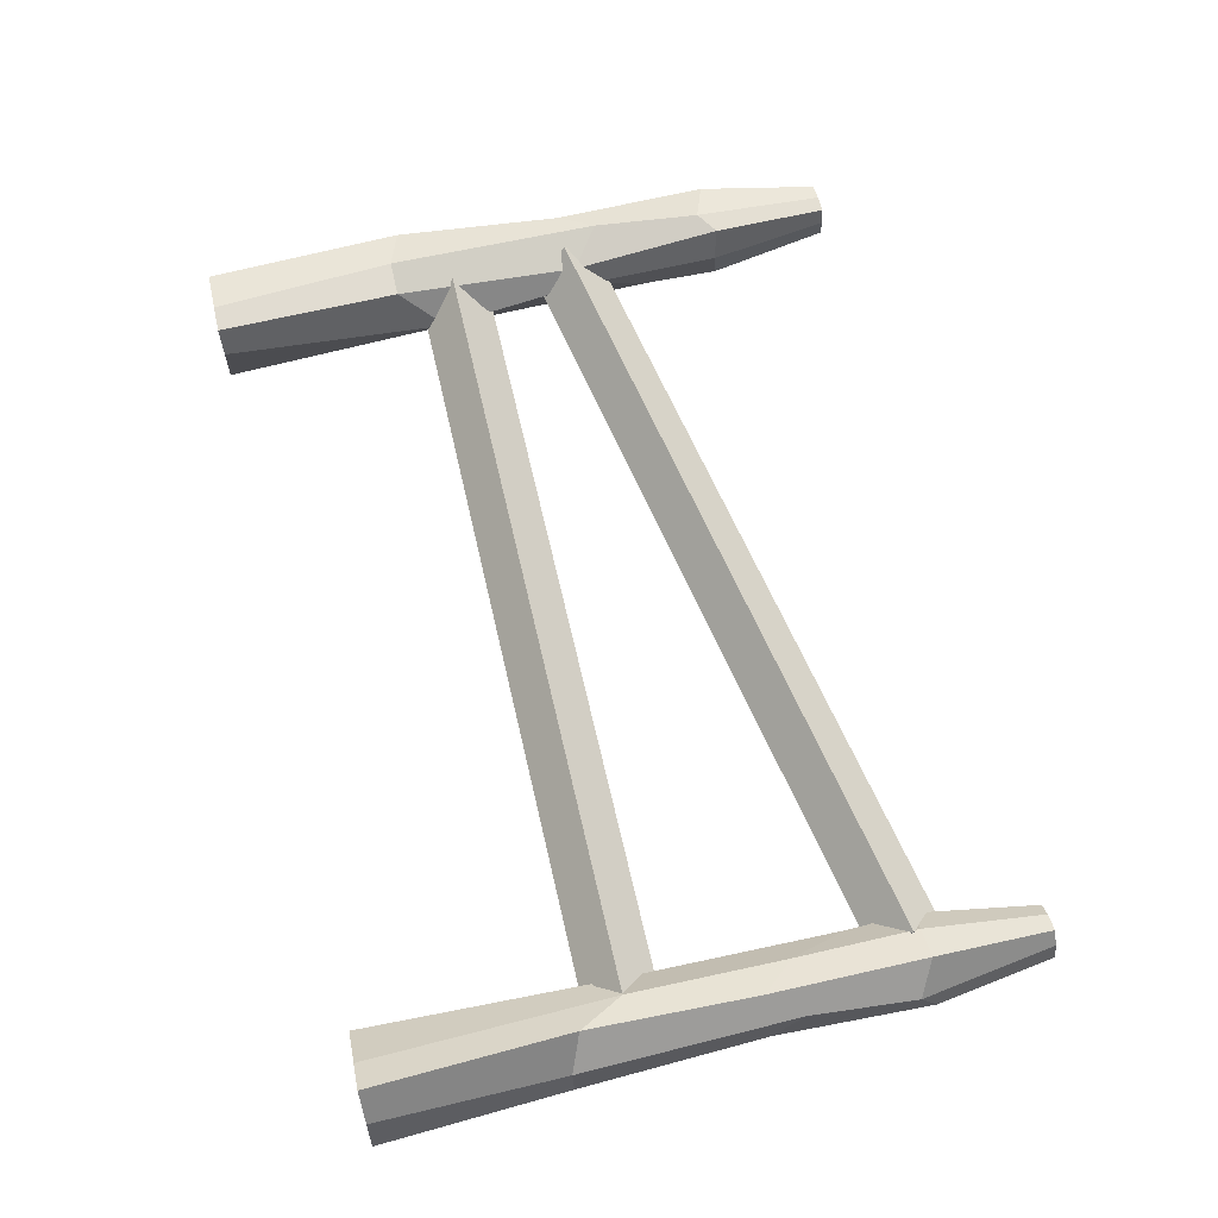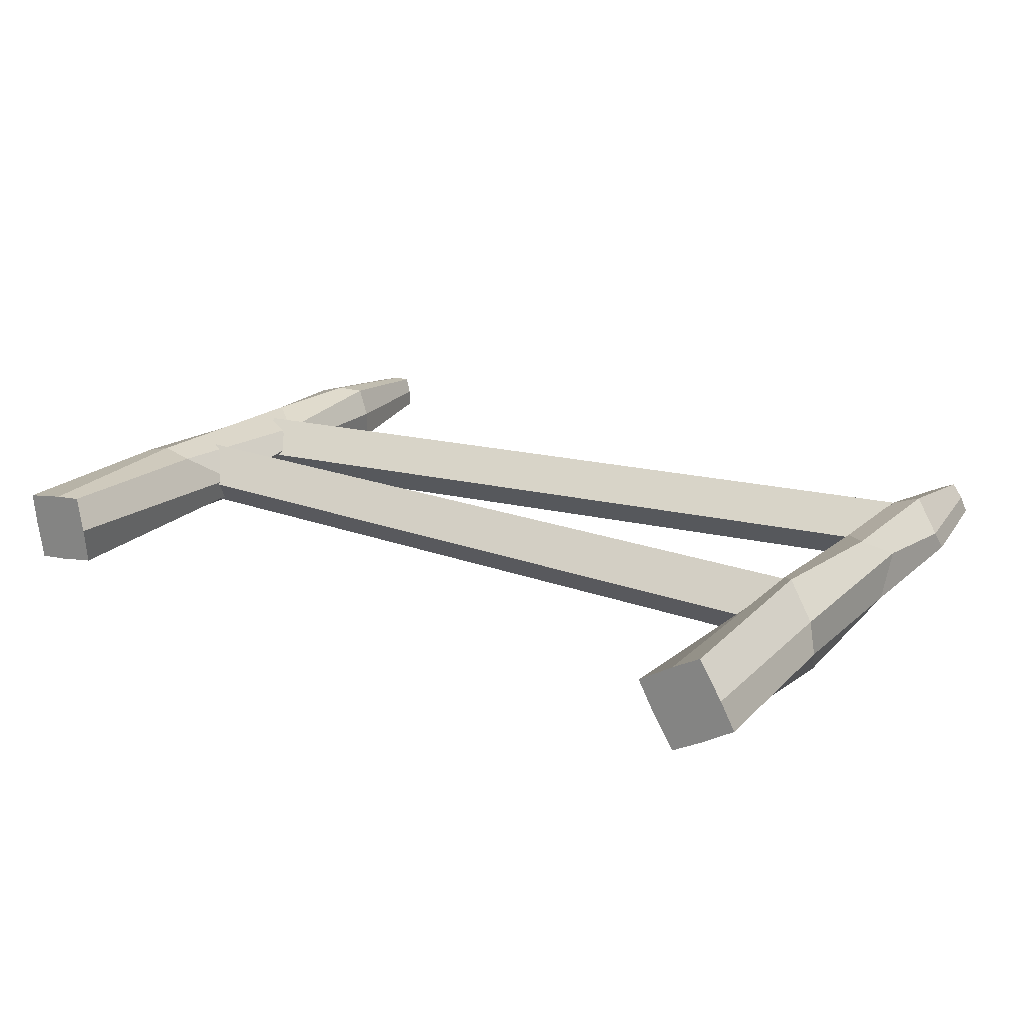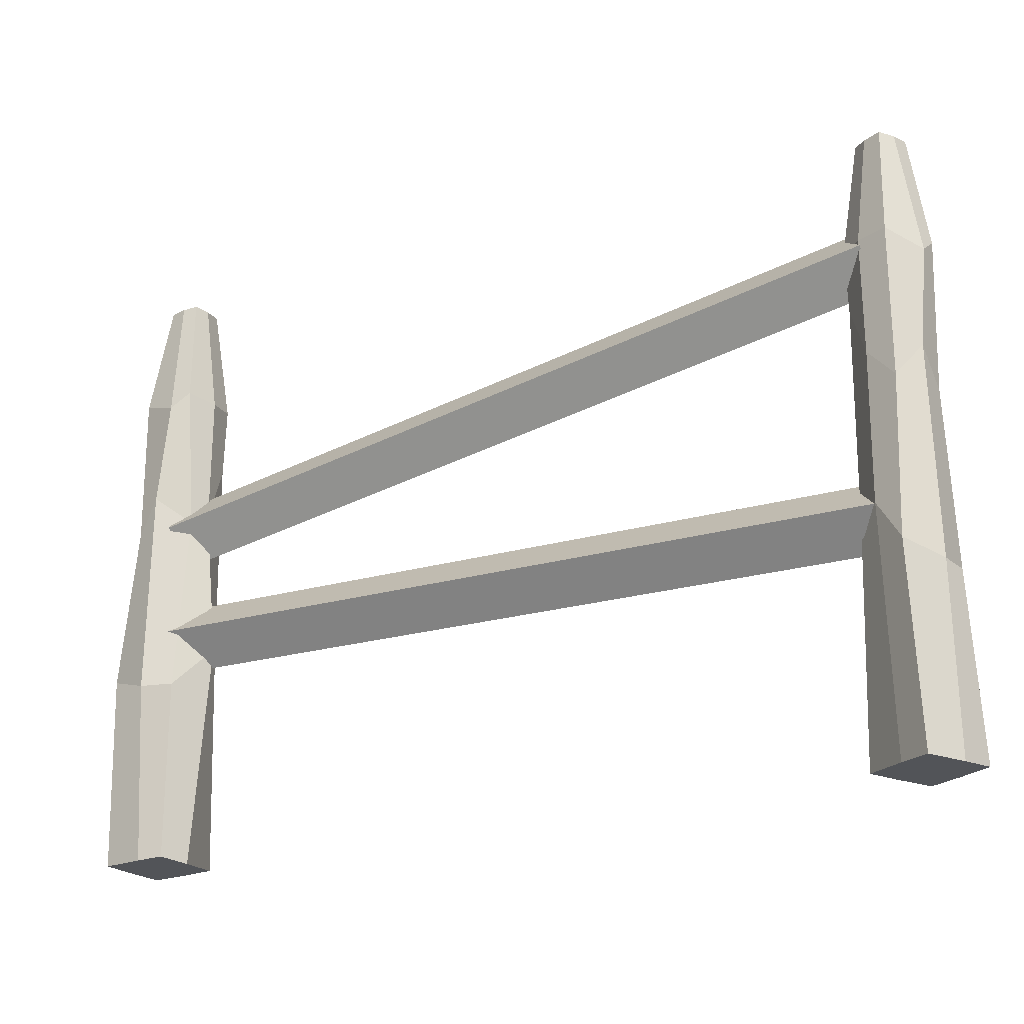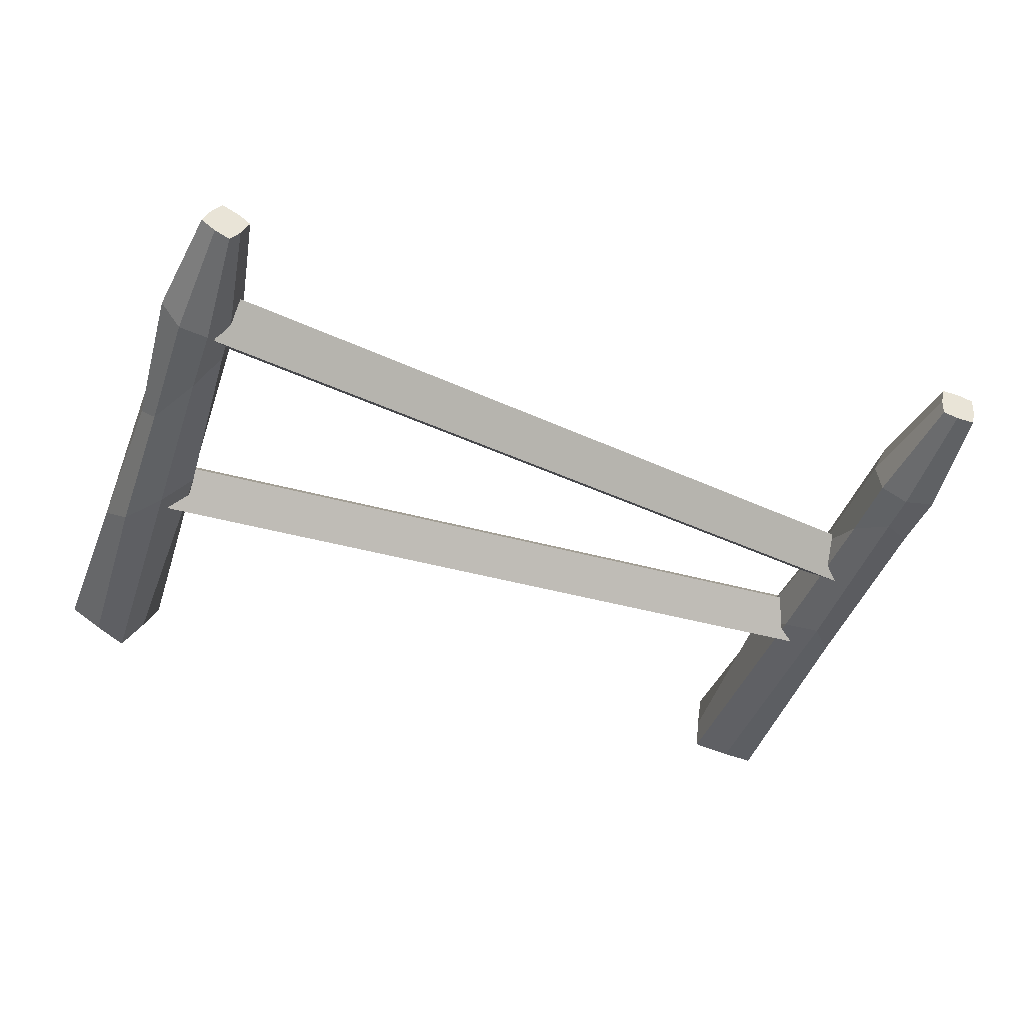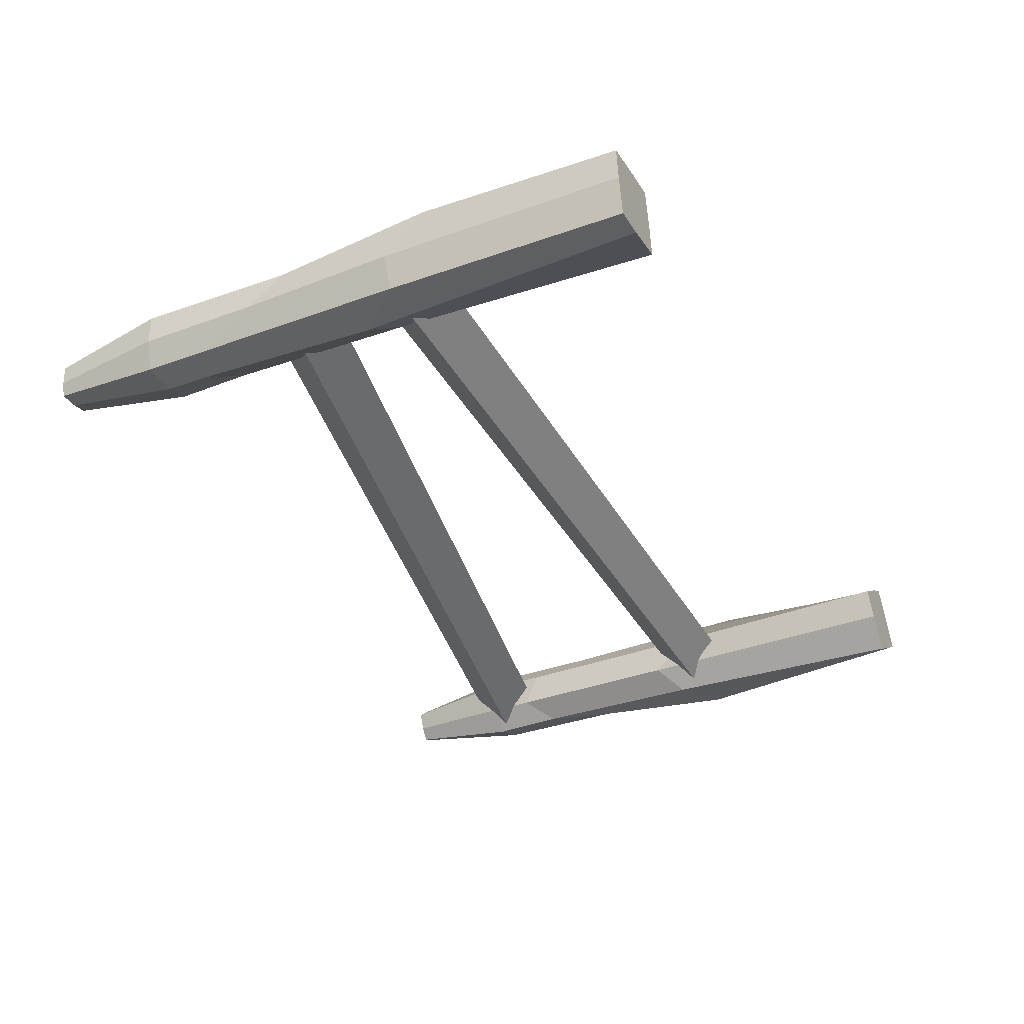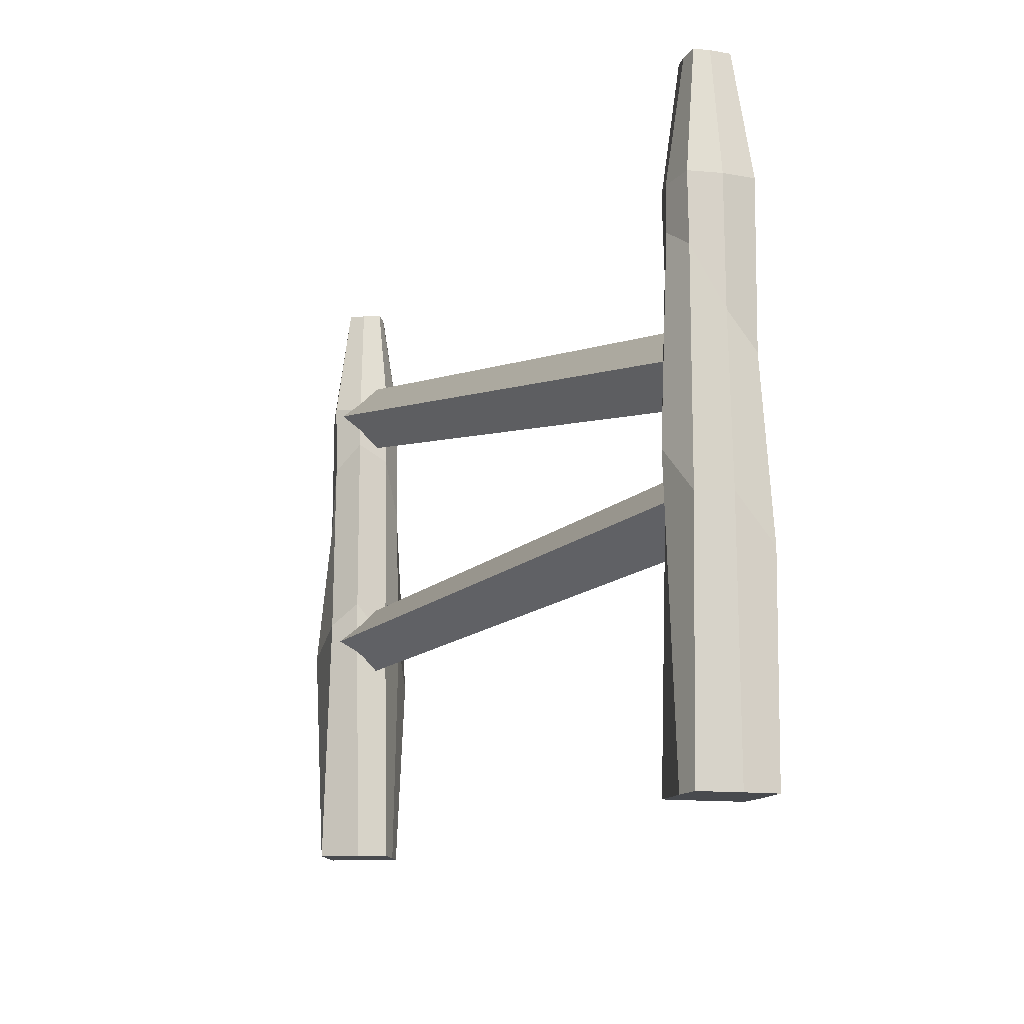
<metadata>
{"format":"obj","ext":"obj","renderer":"f3d","projection":"perspective","resolution":1024,"background":"white","views":[{"elev":65.9,"azim":77.0,"up":"+Z"},{"elev":20.7,"azim":33.7,"up":"+Z"},{"elev":-23.2,"azim":26.1,"up":"+Y"},{"elev":-41.9,"azim":161.5,"up":"+Z"},{"elev":-35.6,"azim":-64.5,"up":"+Z"},{"elev":-13.0,"azim":-115.0,"up":"+Y"}]}
</metadata>
<code>
o Cube_Cube.001
v -0.2014 -0.9823 0.05131
v -0.1615 0.8575 0.04052
v -0.05109 -0.9823 -0.2012
v -0.04139 0.8183 -0.1607
v 0.0513 -0.9823 0.2013
v 0.03455 0.492 0.1693
v 0.2016 -0.9823 -0.05119
v 0.1329 0.5091 -0.073
v 0.1254 0.6276 0.09068
v 0.1424 -0.9823 0.05481
v 0.07801 0.5537 -0.1334
v 0.07239 -0.9823 -0.132
v -0.1321 0.9344 -0.07968
v -0.1388 -0.9823 -0.06094
v -0.08185 0.6262 0.1304
v -0.06178 -0.9823 0.1383
v -0.171 0 0.04681
v -0.04587 0.07792 -0.1693
v 0.1681 -0.2366 -0.04058
v 0.02707 -0.1823 0.2282
v 0.1448 -0.2366 0.09366
v 0.08883 -0.06397 -0.193
v -0.1626 0.1669 -0.09144
v -0.08477 0 0.1484
v -0.09549 1.594 0.02402
v -0.1686 1.118 0.04203
v -0.02411 1.594 -0.09556
v -0.04289 1.114 -0.1679
v 0.02347 1.594 0.09461
v 0.0376 1.114 0.1739
v 0.09484 1.594 -0.02365
v 0.1636 1.122 -0.03611
v 0.1503 1.057 0.04693
v 0.06657 1.594 0.03767
v 0.07741 1.102 -0.1324
v 0.03779 1.594 -0.06659
v -0.1305 1.106 -0.08027
v -0.06303 1.594 -0.04379
v -0.08302 1.11 0.1285
v -0.04783 1.594 0.06054
f 17 2 13 23
f 18 4 11 22
f 19 8 9 21
f 20 6 15 24
f 3 12 7 10 5 16 1 14
f 35 11 4 28
f 4 13 37 28
f 37 13 2 26
f 33 9 8 32
f 39 15 6 30
f 16 24 17 1
f 21 9 6 20
f 6 9 33 30
f 22 11 8 19
f 31 36 27 38 25 40 29 34
f 23 13 4 18
f 24 15 2 17
f 8 11 35 32
f 14 23 18 3
f 12 22 19 7
f 10 21 20 5
f 5 20 24 16
f 7 19 21 10
f 3 18 22 12
f 1 17 23 14
f 38 27 28 37
f 36 31 32 35
f 34 29 30 33
f 40 25 26 39
f 31 34 33 32
f 27 36 35 28
f 25 38 37 26
f 29 40 39 30
f 2 15 39 26
o Cube.001_Cube.002
v -3.379 -0.9823 -0.1661
v -3.354 0.8575 -0.1335
v -3.089 -0.9823 -0.1245
v -3.122 0.8183 -0.1
v -3.421 -0.9823 0.1248
v -3.398 0.492 0.09702
v -3.13 -0.9823 0.1664
v -3.136 0.5091 0.09459
v -3.29 0.6276 0.1506
v -3.25 -0.9823 0.1526
v -3.101 0.5537 0.0207
v -3.105 -0.9823 0.01606
v -3.232 0.9344 -0.1526
v -3.252 -0.9823 -0.1516
v -3.406 0.6262 -0.0254
v -3.406 -0.9823 -0.003853
v -3.364 0 -0.1398
v -3.116 0.07792 -0.1075
v -3.152 -0.2366 0.1395
v -3.455 -0.1823 0.1128
v -3.285 -0.2366 0.1697
v -3.042 -0.06397 0.007774
v -3.233 0.1669 -0.1853
v -3.424 0 -0.02116
v -3.313 1.594 -0.0789
v -3.358 1.118 -0.1395
v -3.176 1.594 -0.05901
v -3.116 1.114 -0.1042
v -3.333 1.594 0.05805
v -3.401 1.114 0.1016
v -3.196 1.594 0.07845
v -3.158 1.122 0.1371
v -3.24 1.057 0.1568
v -3.264 1.594 0.07594
v -3.103 1.102 0.02052
v -3.179 1.594 0.00927
v -3.231 1.106 -0.1513
v -3.238 1.594 -0.07503
v -3.405 1.11 -0.02721
v -3.329 1.594 -0.02087
f 57 42 53 63
f 58 44 51 62
f 59 48 49 61
f 60 46 55 64
f 43 52 47 50 45 56 41 54
f 75 51 44 68
f 44 53 77 68
f 77 53 42 66
f 73 49 48 72
f 79 55 46 70
f 56 64 57 41
f 61 49 46 60
f 46 49 73 70
f 62 51 48 59
f 71 76 67 78 65 80 69 74
f 63 53 44 58
f 64 55 42 57
f 48 51 75 72
f 54 63 58 43
f 52 62 59 47
f 50 61 60 45
f 45 60 64 56
f 47 59 61 50
f 43 58 62 52
f 41 57 63 54
f 78 67 68 77
f 76 71 72 75
f 74 69 70 73
f 80 65 66 79
f 71 74 73 72
f 67 76 75 68
f 65 78 77 66
f 69 80 79 70
f 42 55 79 66
o Cube.002_Cube.003
v -3.247 -0.1414 0
v -3.247 0 0.1414
v -3.247 0 -0.1414
v -3.247 0.1414 0
v -0.04701 -0.1414 0
v -0.04701 0 0.1414
v -0.04701 0 -0.1414
v -0.04701 0.1414 0
f 81 82 84 83
f 83 84 88 87
f 87 88 86 85
f 85 86 82 81
f 83 87 85 81
f 88 84 82 86
o Cube.003_Cube.004
v -3.192 0.3441 0
v -3.219 0.4831 0.1414
v -3.219 0.4831 -0.1414
v -3.245 0.622 0
v -0.04874 0.9417 0
v -0.07515 1.081 0.1414
v -0.07515 1.081 -0.1414
v -0.1016 1.22 0
f 89 90 92 91
f 91 92 96 95
f 95 96 94 93
f 93 94 90 89
f 91 95 93 89
f 96 92 90 94

</code>
